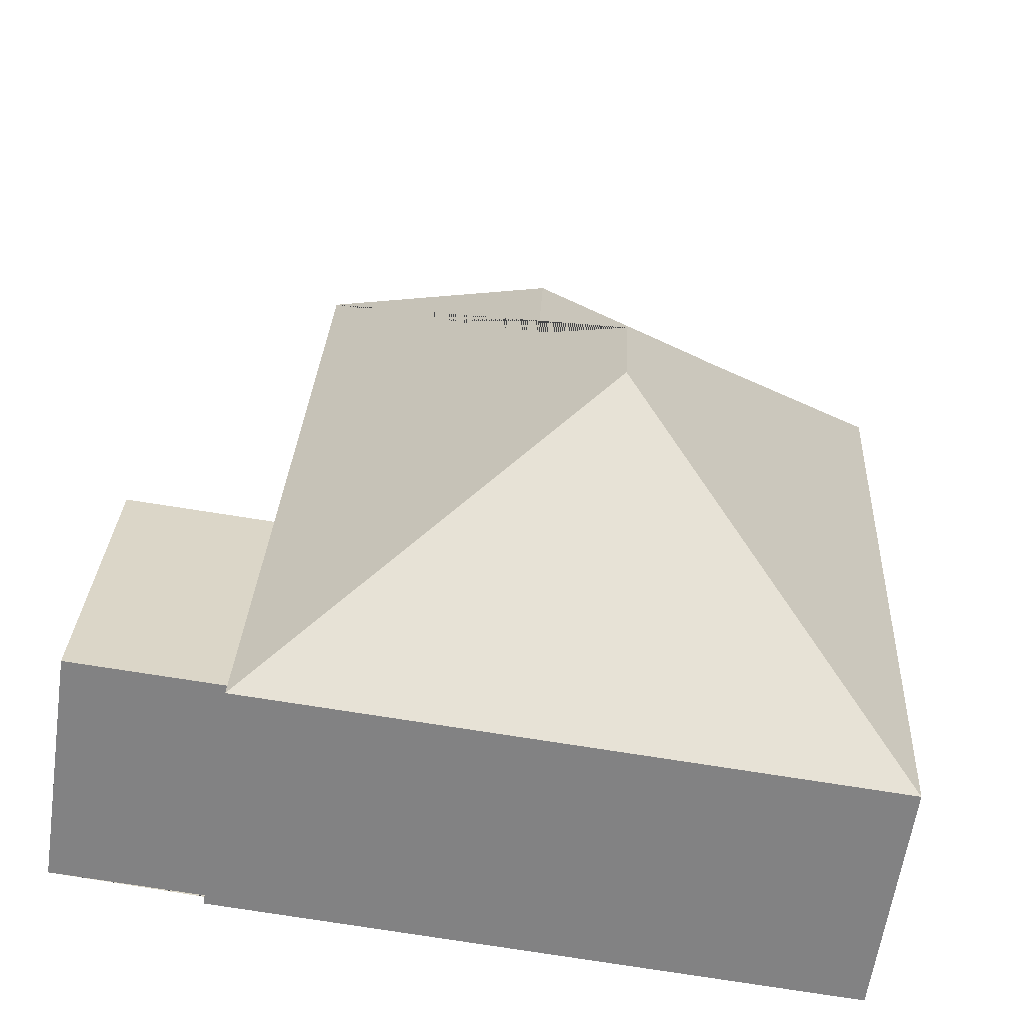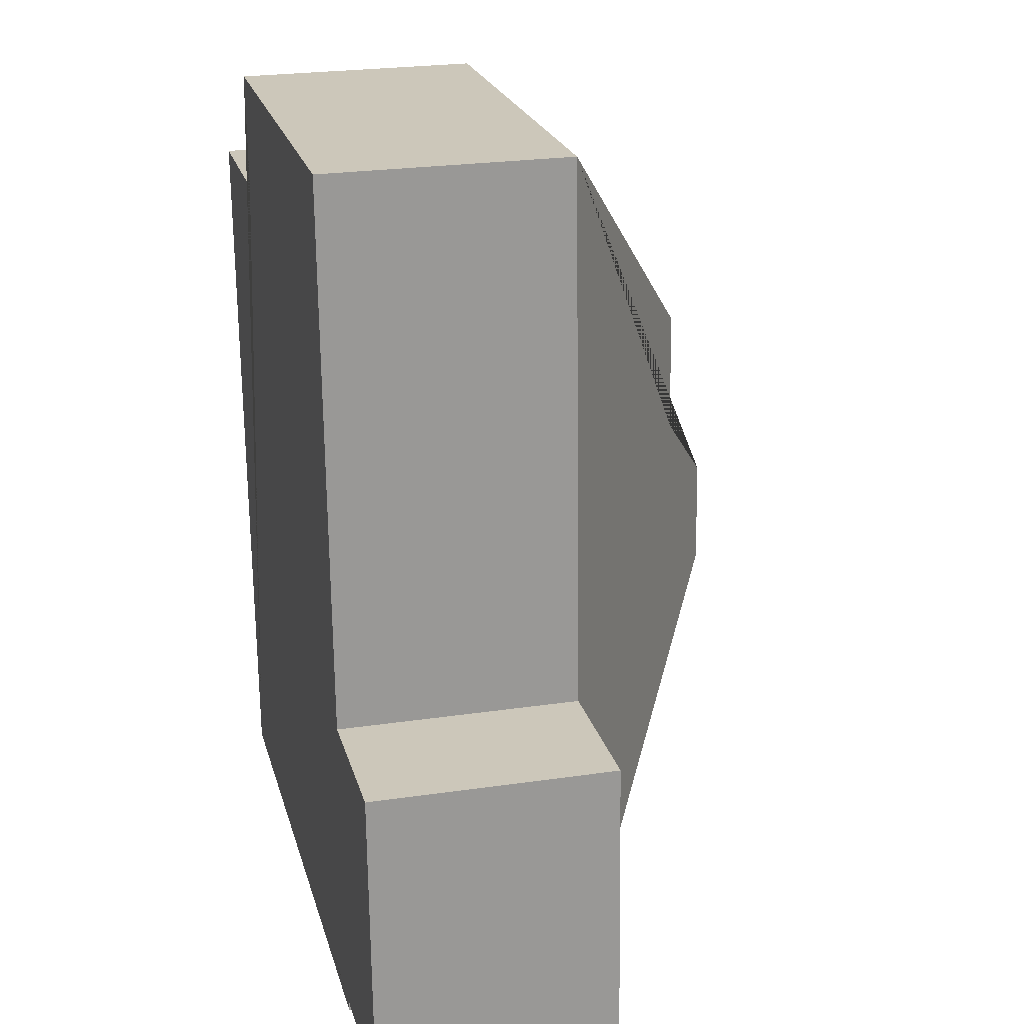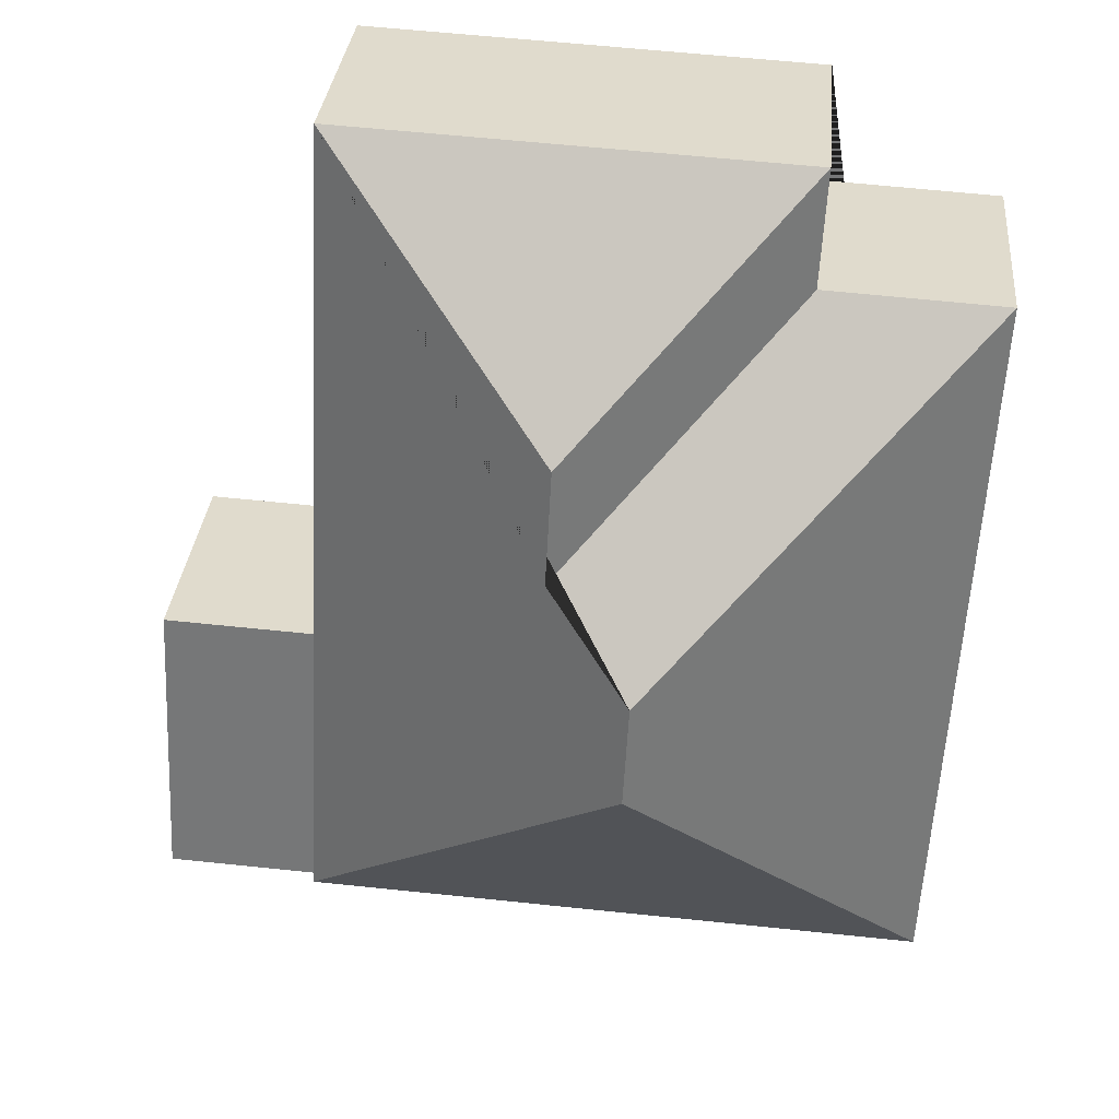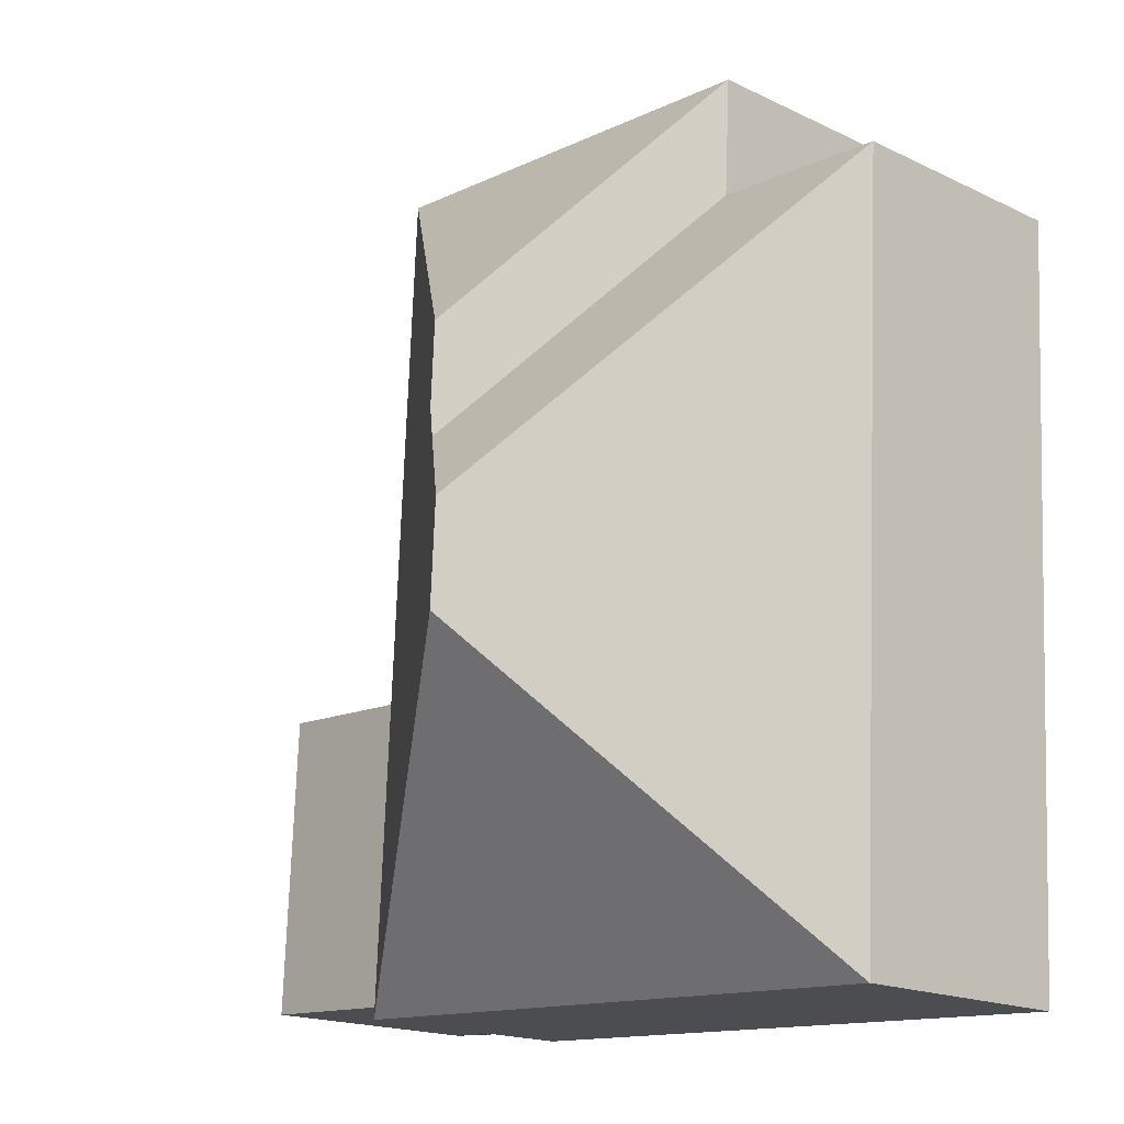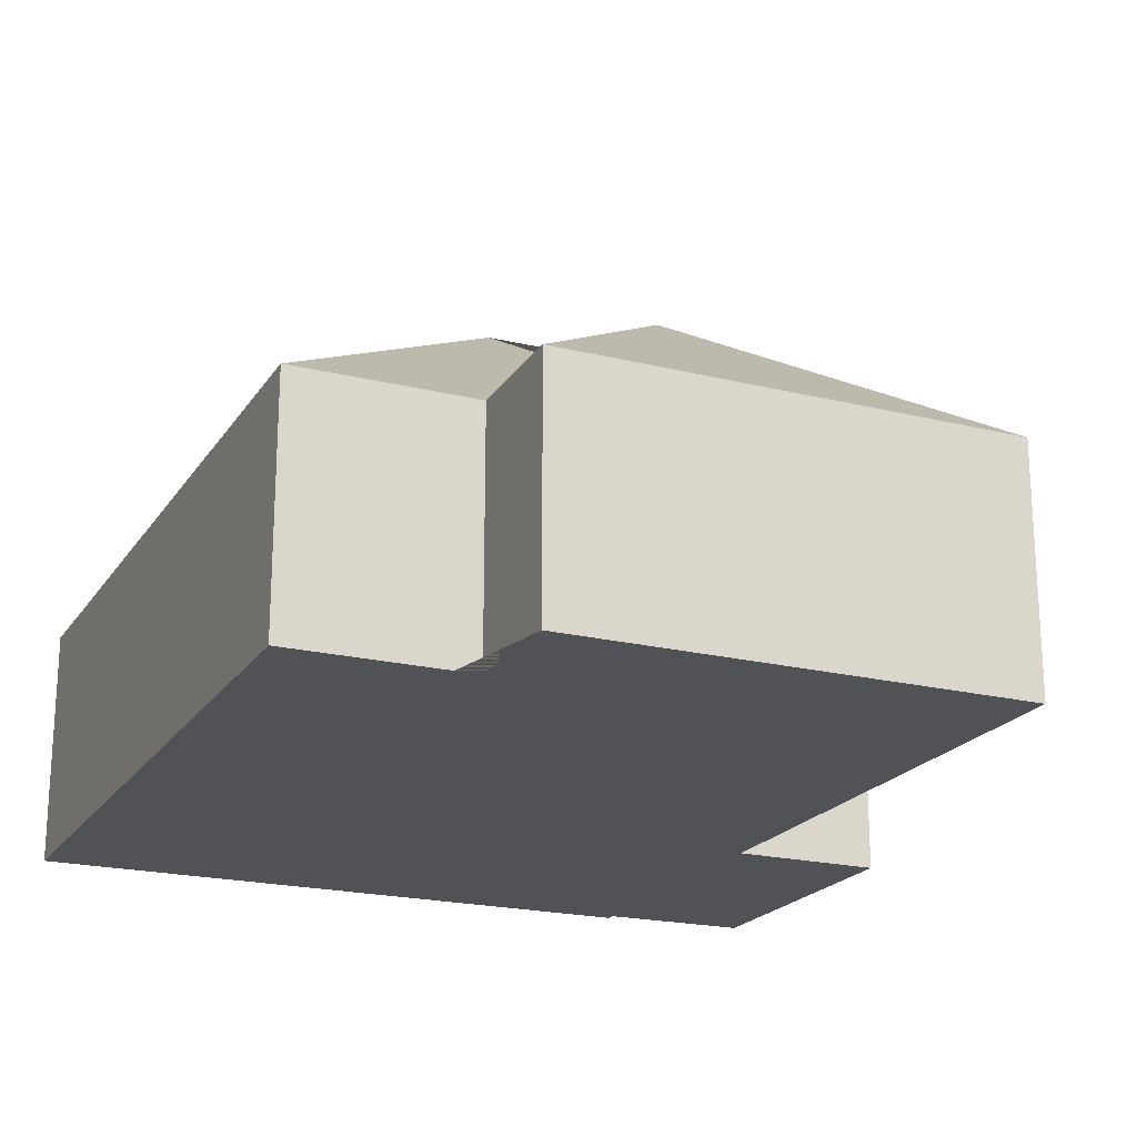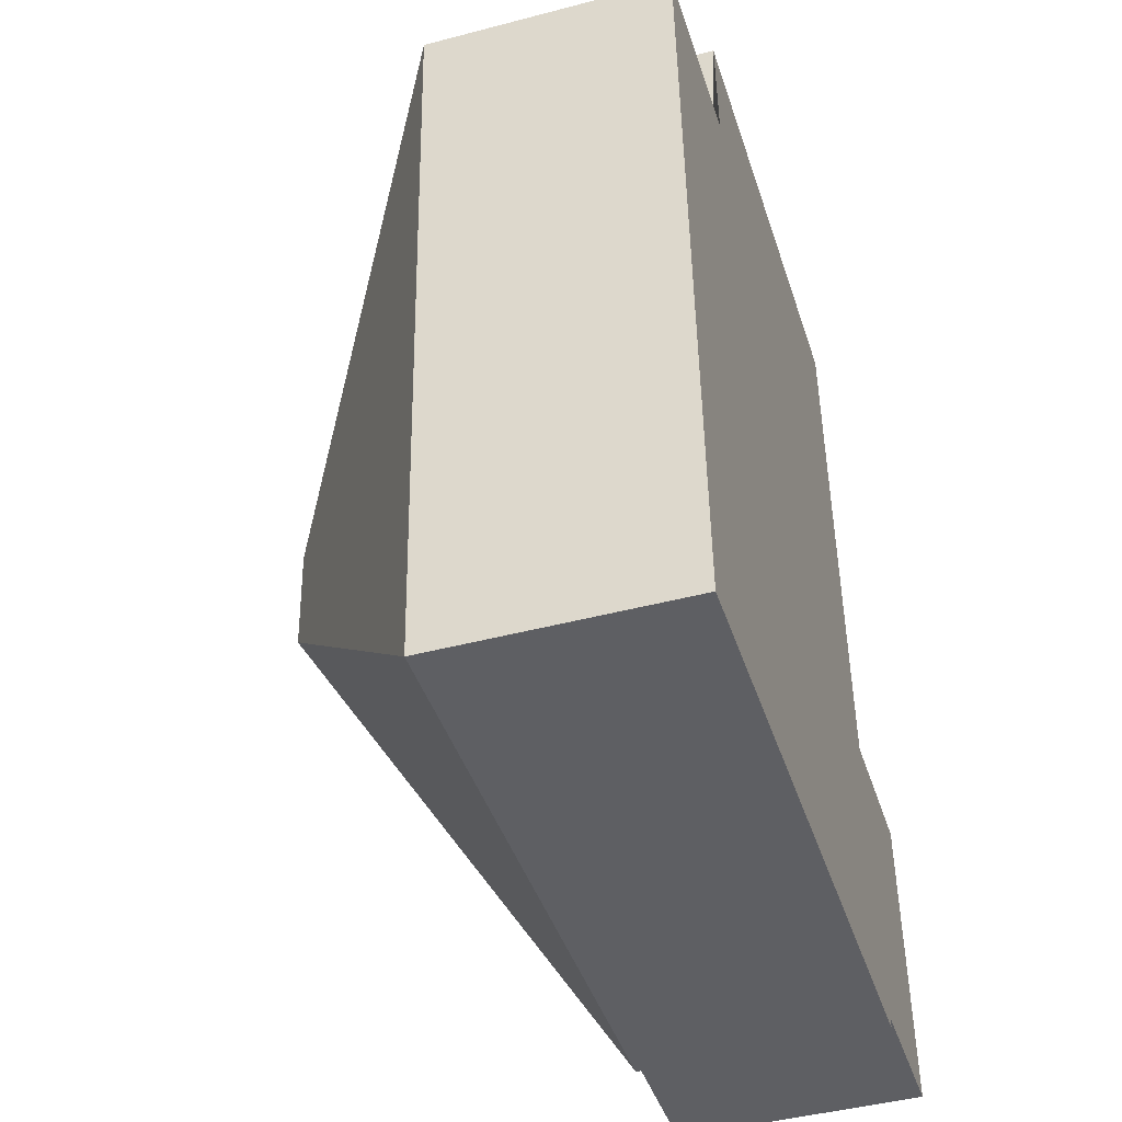
<metadata>
{"format":"obj","ext":"obj","renderer":"f3d","projection":"perspective","resolution":1024,"background":"white","views":[{"elev":-60.8,"azim":171.8,"up":"+Z"},{"elev":24.5,"azim":76.4,"up":"+Z"},{"elev":32.3,"azim":-174.7,"up":"+Z"},{"elev":-17.7,"azim":-133.3,"up":"+Z"},{"elev":-20.6,"azim":-27.0,"up":"+Y"},{"elev":-44.4,"azim":-72.9,"up":"+Z"}]}
</metadata>
<code>
o CG10_500_035063_0037
v 24.74 75 -292.8
v 222.3 75 -282.6
v 222.1 75 -278.8
v 269.1 75 -276.4
v 217.1 75 -183.8
v 264.1 75 -181.4
v 116.3 145 -188.9
v 114.6 145 -156.2
v 139.9 126.4 -128.3
v 138 126.4 -91.48
v 12.72 75 -61.67
v 68.46 75 -58.62
v 66.56 75 -21.72
v 208.3 75 -14.35
v 24.74 0 -292.8
v 222.3 0 -282.6
v 222.1 0 -278.8
v 269.1 0 -276.4
v 264.1 0 -181.4
v 217.1 0 -183.8
v 208.3 0 -14.35
v 66.56 0 -21.72
v 68.46 0 -58.62
v 12.72 0 -61.67
f 1 2 7
f 11 8 7 1
f 12 11 8 9
f 13 10 9 12
f 14 10 13
f 14 5 3 2 7 8 9 10
f 5 6 4 3
f 15 16 17 18 19 20 21 22 23 24
f 1 15 16 2
f 2 16 17 3
f 3 17 18 4
f 4 18 19 6
f 6 19 20 5
f 5 20 21 14
f 14 21 22 13
f 13 22 23 12
f 12 23 24 11
f 11 24 15 1

</code>
